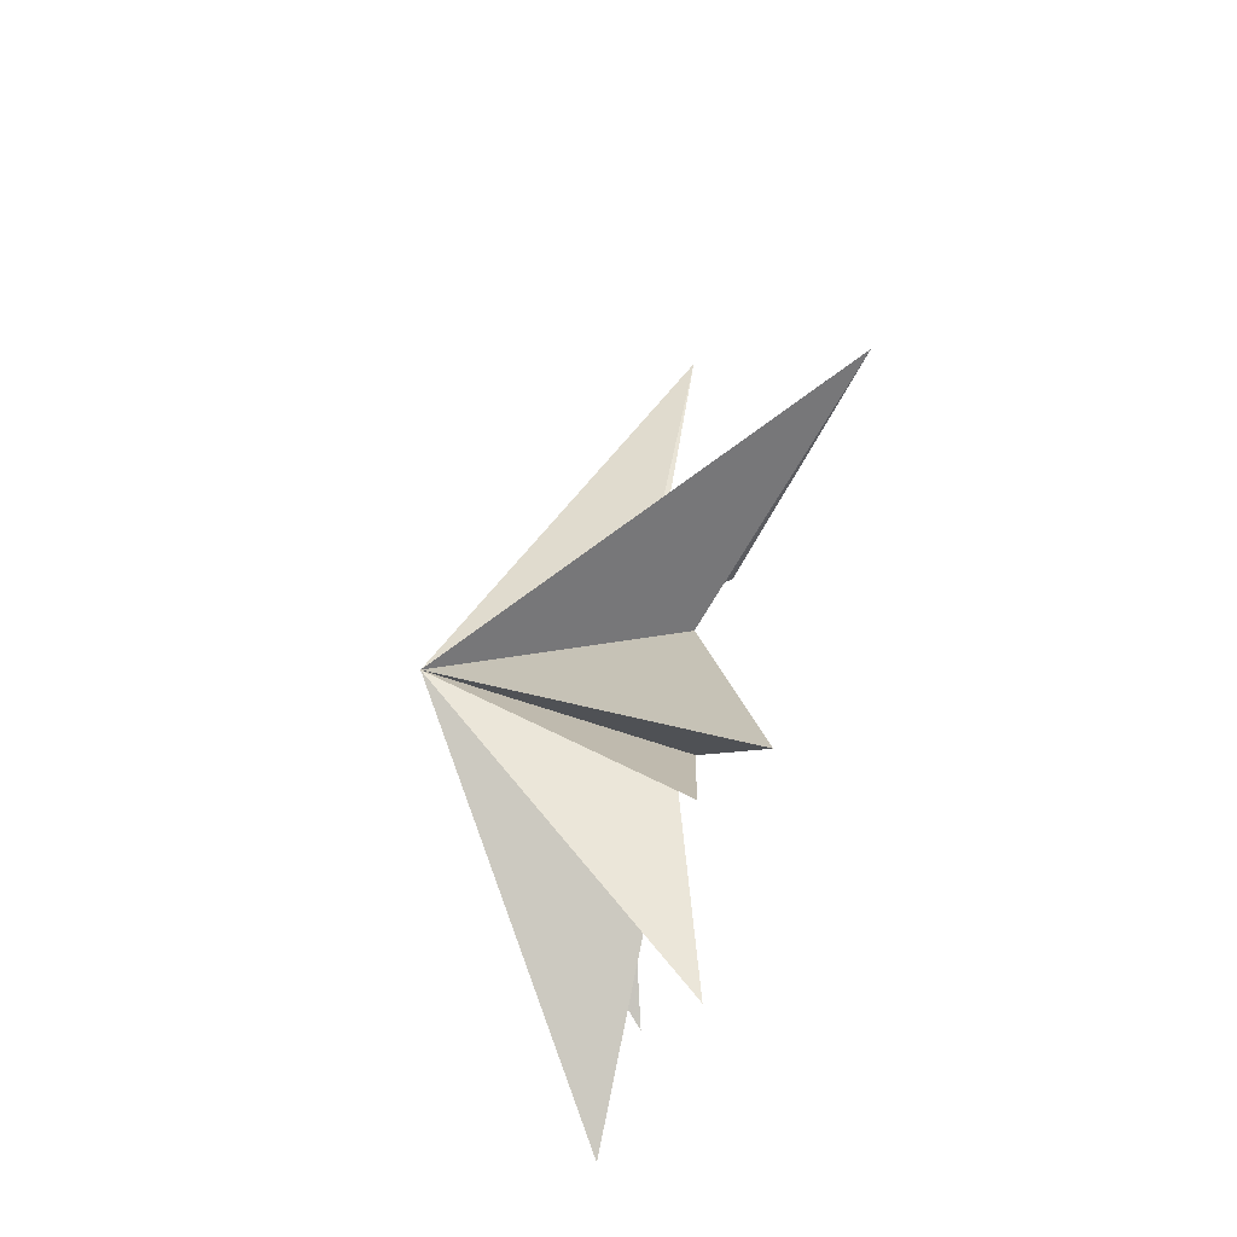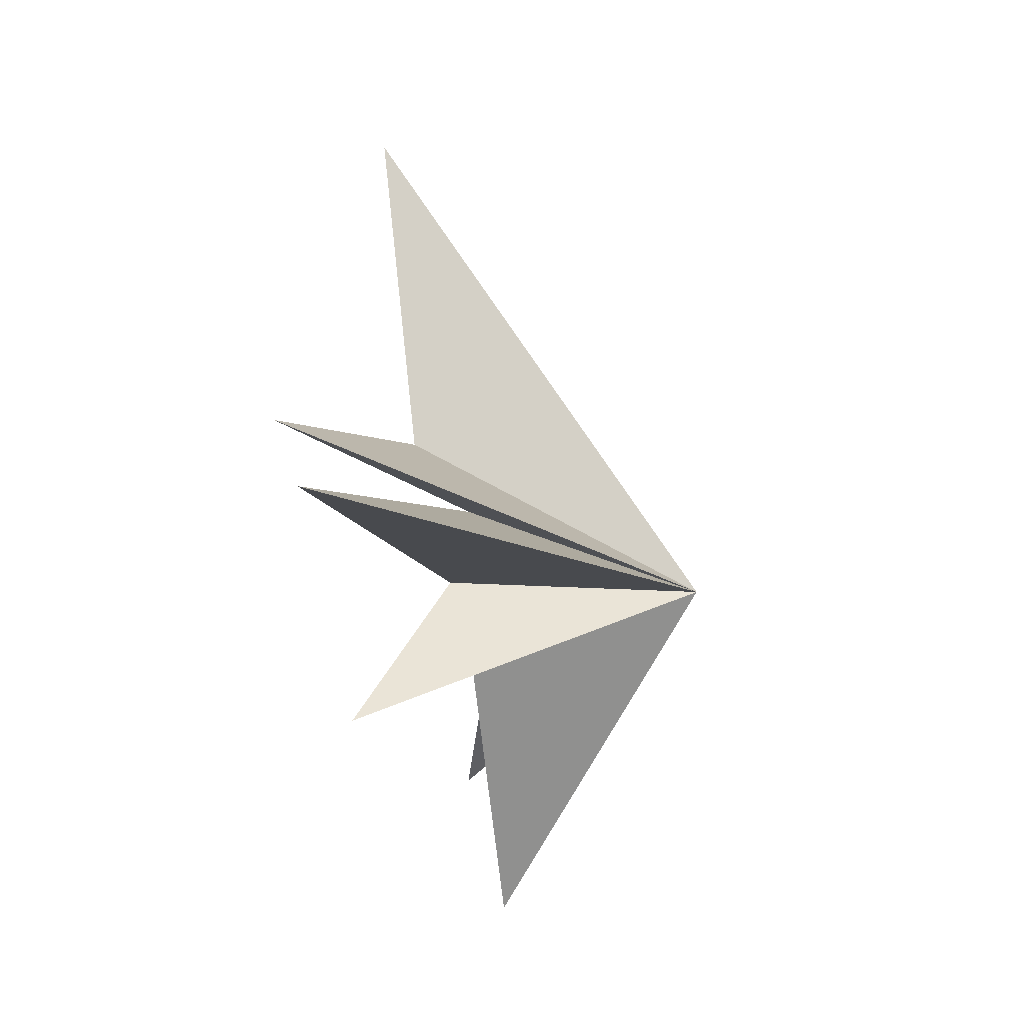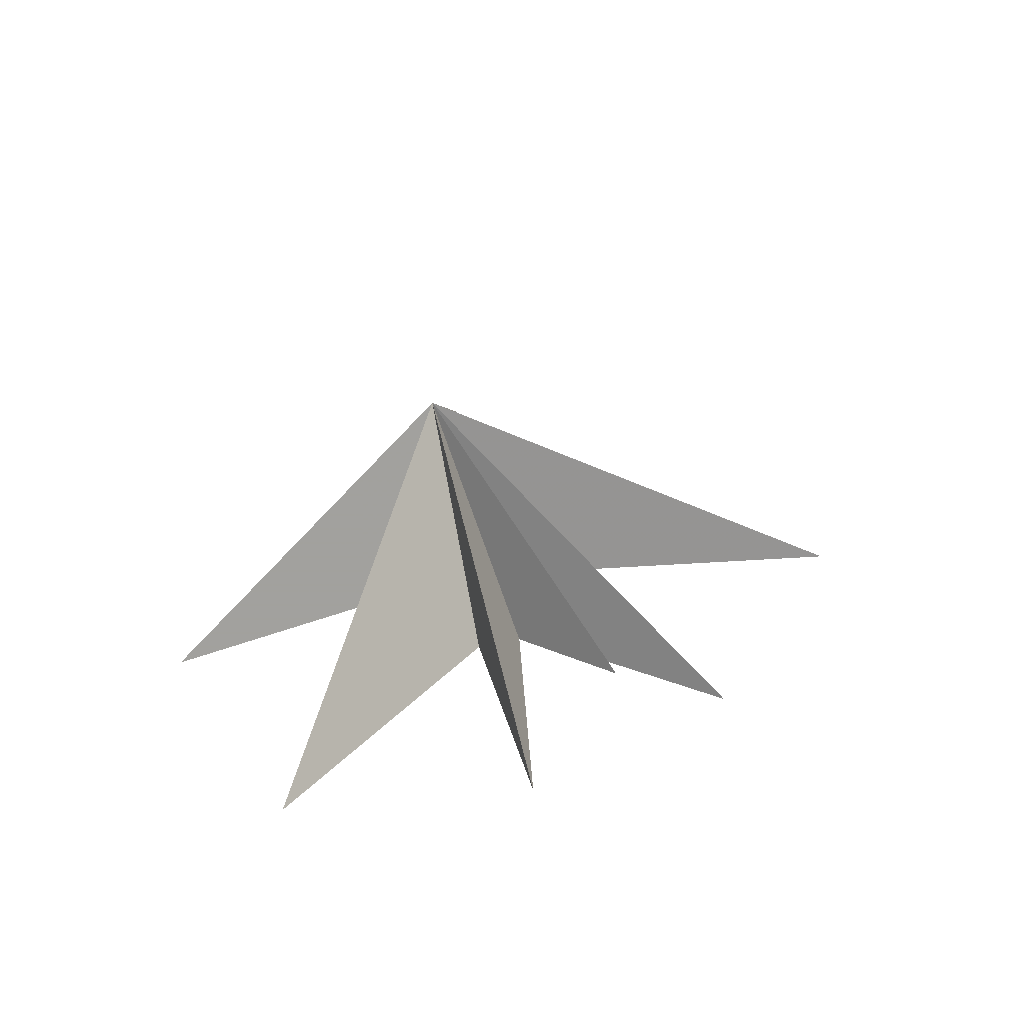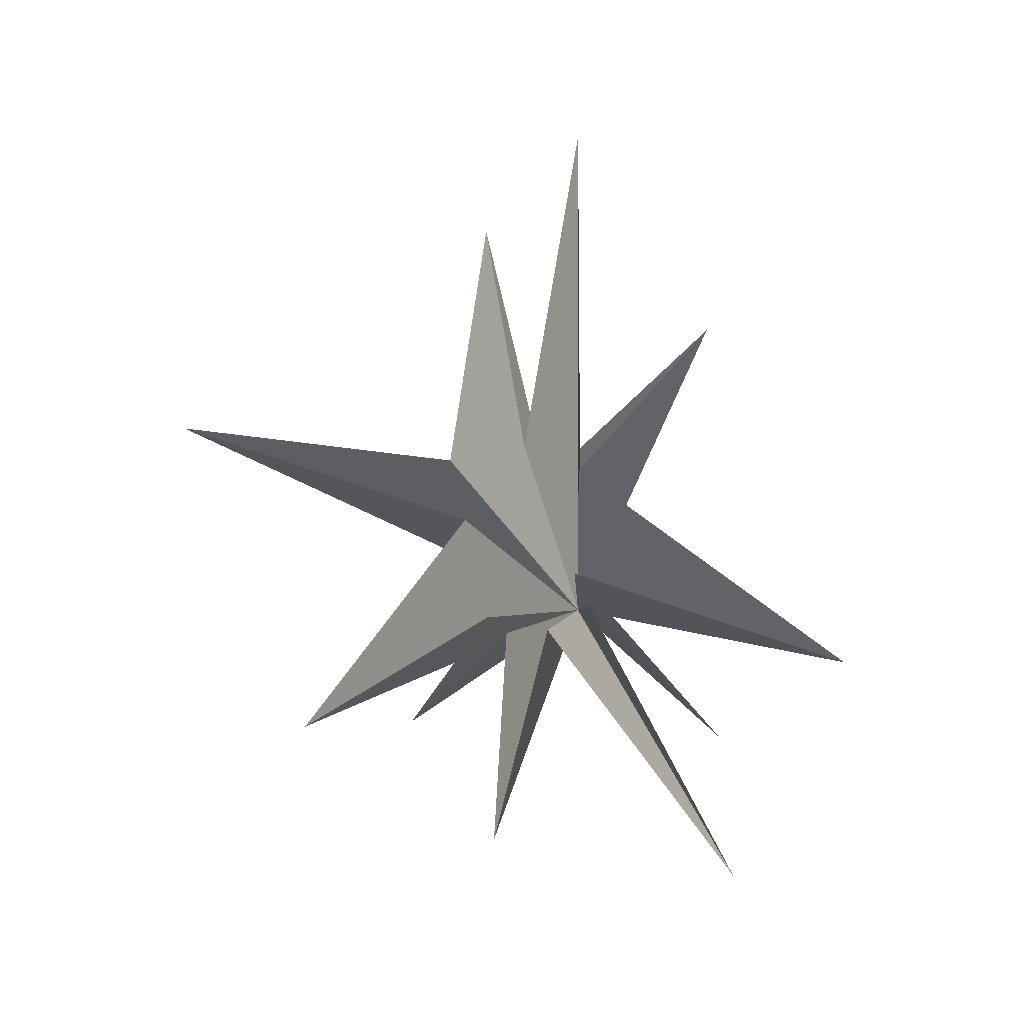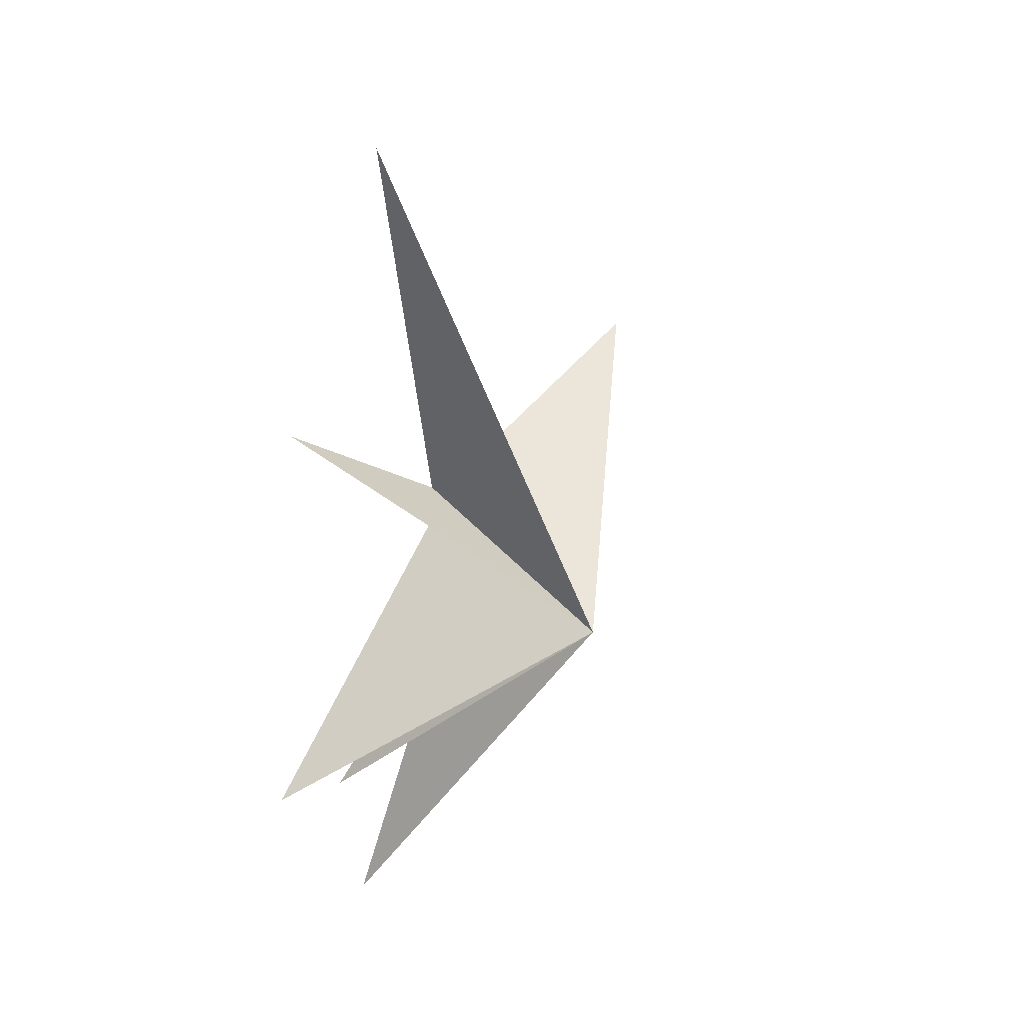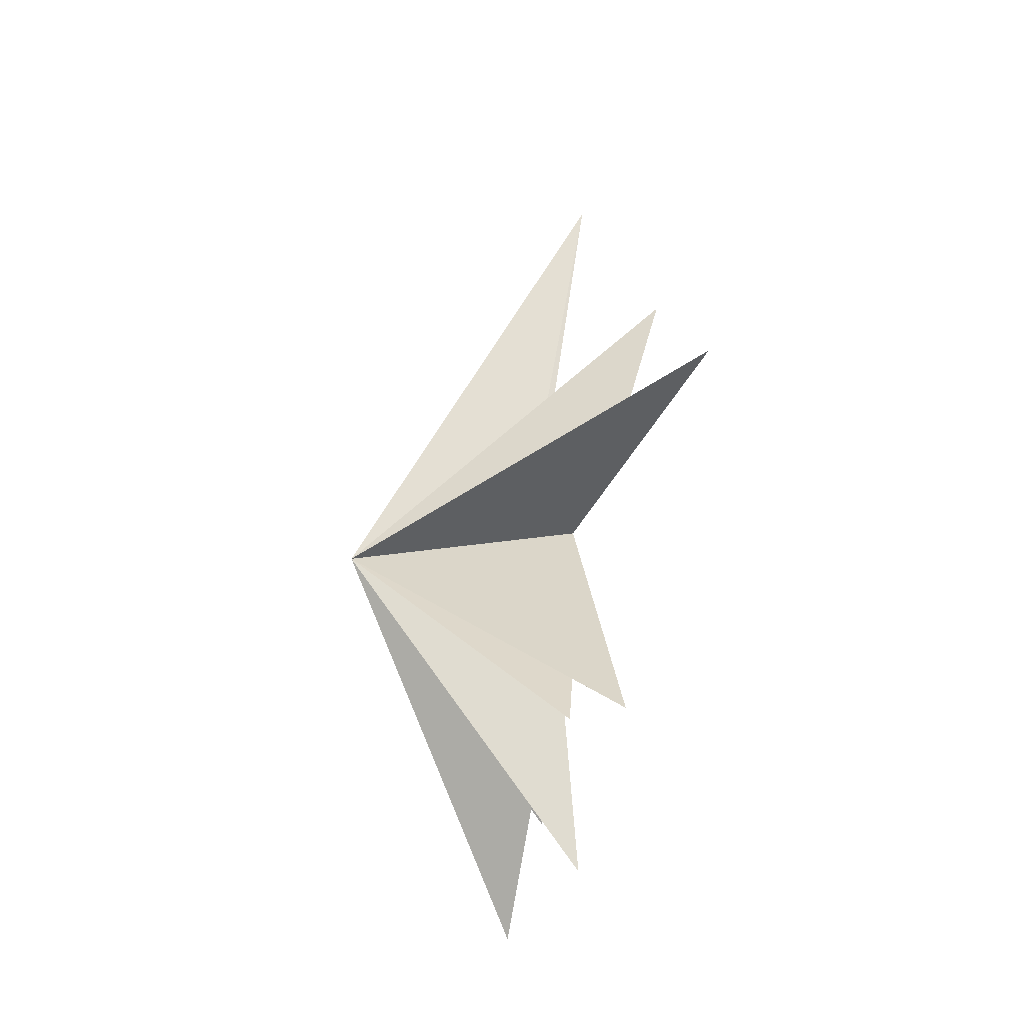
<metadata>
{"format":"obj","ext":"obj","renderer":"f3d","projection":"perspective","resolution":1024,"background":"white","views":[{"elev":-38.7,"azim":163.4,"up":"+Z"},{"elev":-13.6,"azim":7.3,"up":"+Y"},{"elev":-58.2,"azim":94.3,"up":"+Z"},{"elev":-27.5,"azim":-87.9,"up":"+Z"},{"elev":34.4,"azim":39.0,"up":"+Z"},{"elev":-21.1,"azim":167.0,"up":"+Z"}]}
</metadata>
<code>
v 0.04142 0.3137 -2.989
v -0.3754 0.6376 -9.388
v -0.145 -0.8852 -2.99
v 0.2212 -5.941 -10.32
v 0.5511 -2.076 -1.862
v -0.846 -5.658 -6.644
v 0.8092 -1.699 -0.7184
v 0.5608 -9.499 -3.843
v 0.3068 -1.871 2.526
v -1.745 -5.843 6.206
v 0.1172 -1.924 3.199
v -1.499 -2.039 13.84
v 0.6465 -0.2066 3.613
v -3.173 0.8244 9
v -0.9935 1.97 2.239
v -1.738 9.917 3.088
v -0.08583 1.558 0.6985
v -0.326 6.035 -5.965
v -0.2741 0.8626 -2.616
v 0.4688 3.062 -5.534
v 6.169 -1.777 0.5411
f 21 3 2
f 2 1 21
f 20 19 21
f 3 21 4
f 6 5 21
f 21 7 6
f 8 7 21
f 21 5 4
f 21 13 12
f 21 1 20
f 21 9 8
f 9 21 10
f 11 10 21
f 11 21 12
f 13 21 14
f 18 21 19
f 15 21 16
f 21 17 16
f 15 14 21
f 17 21 18

</code>
